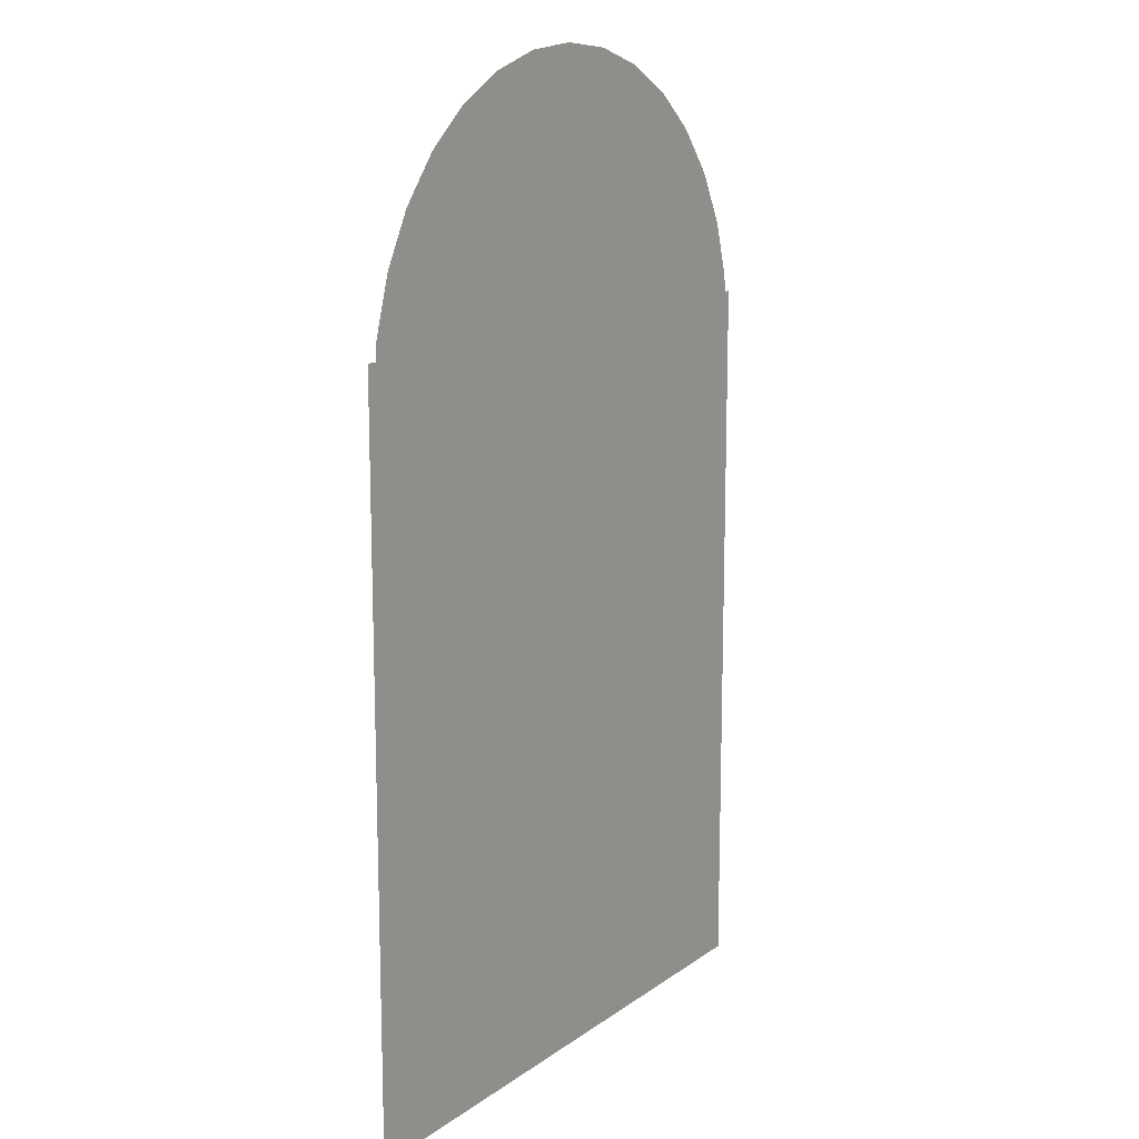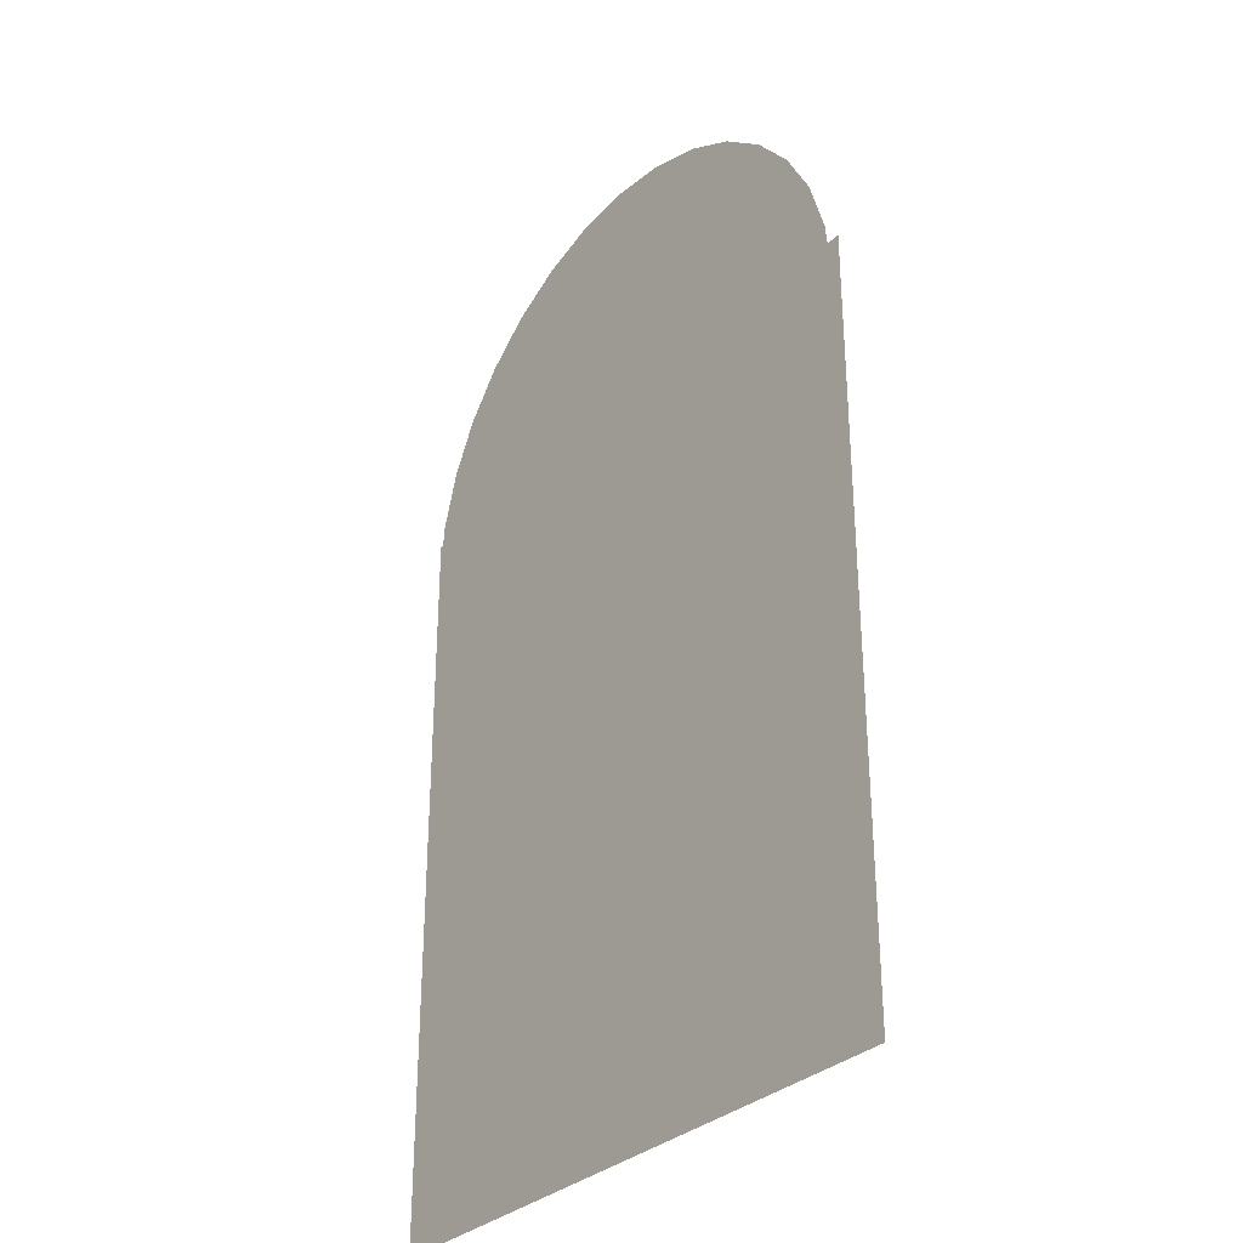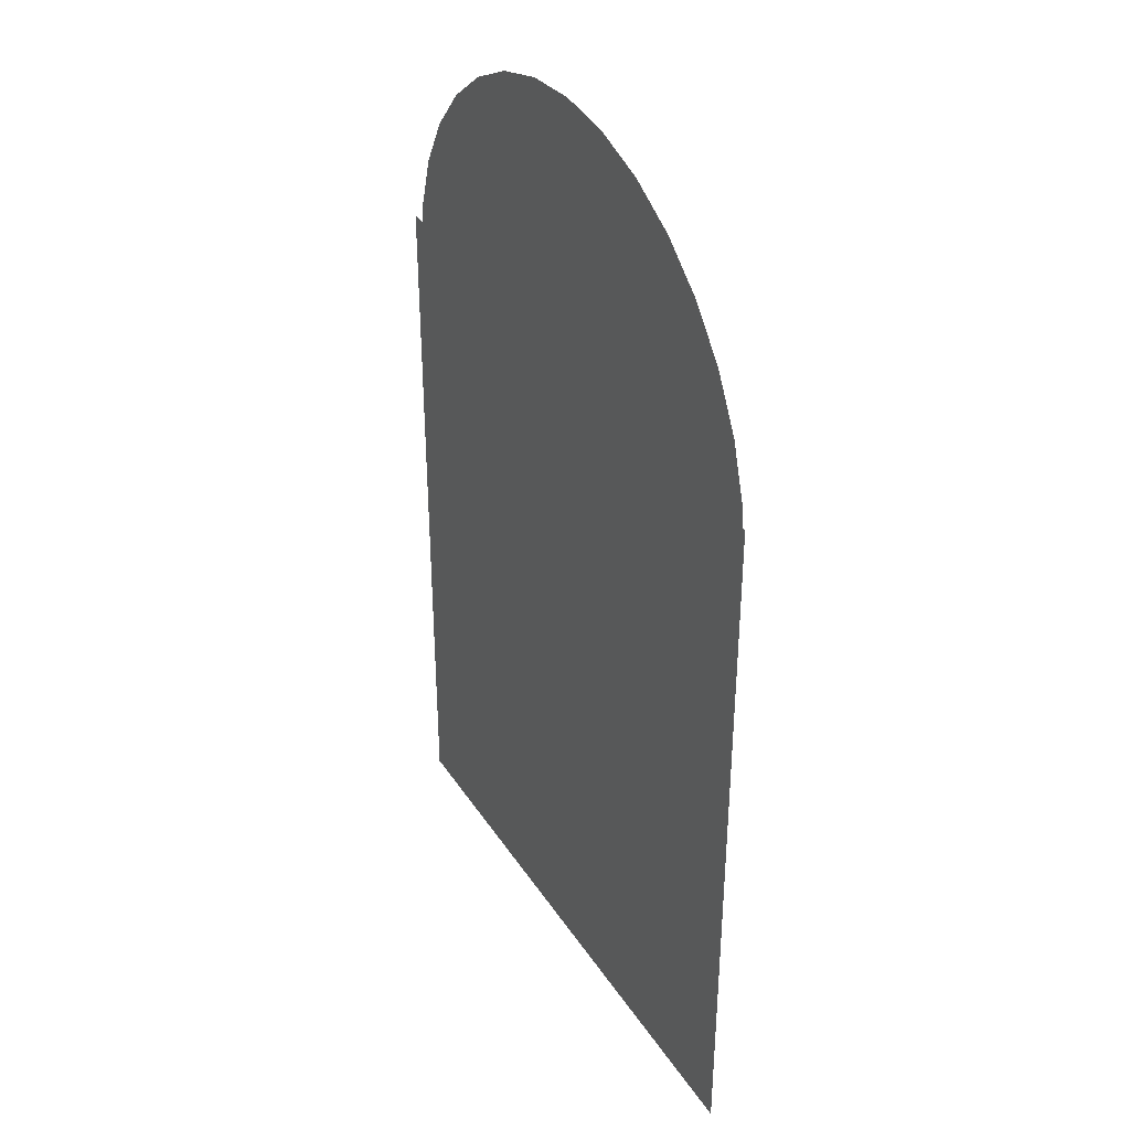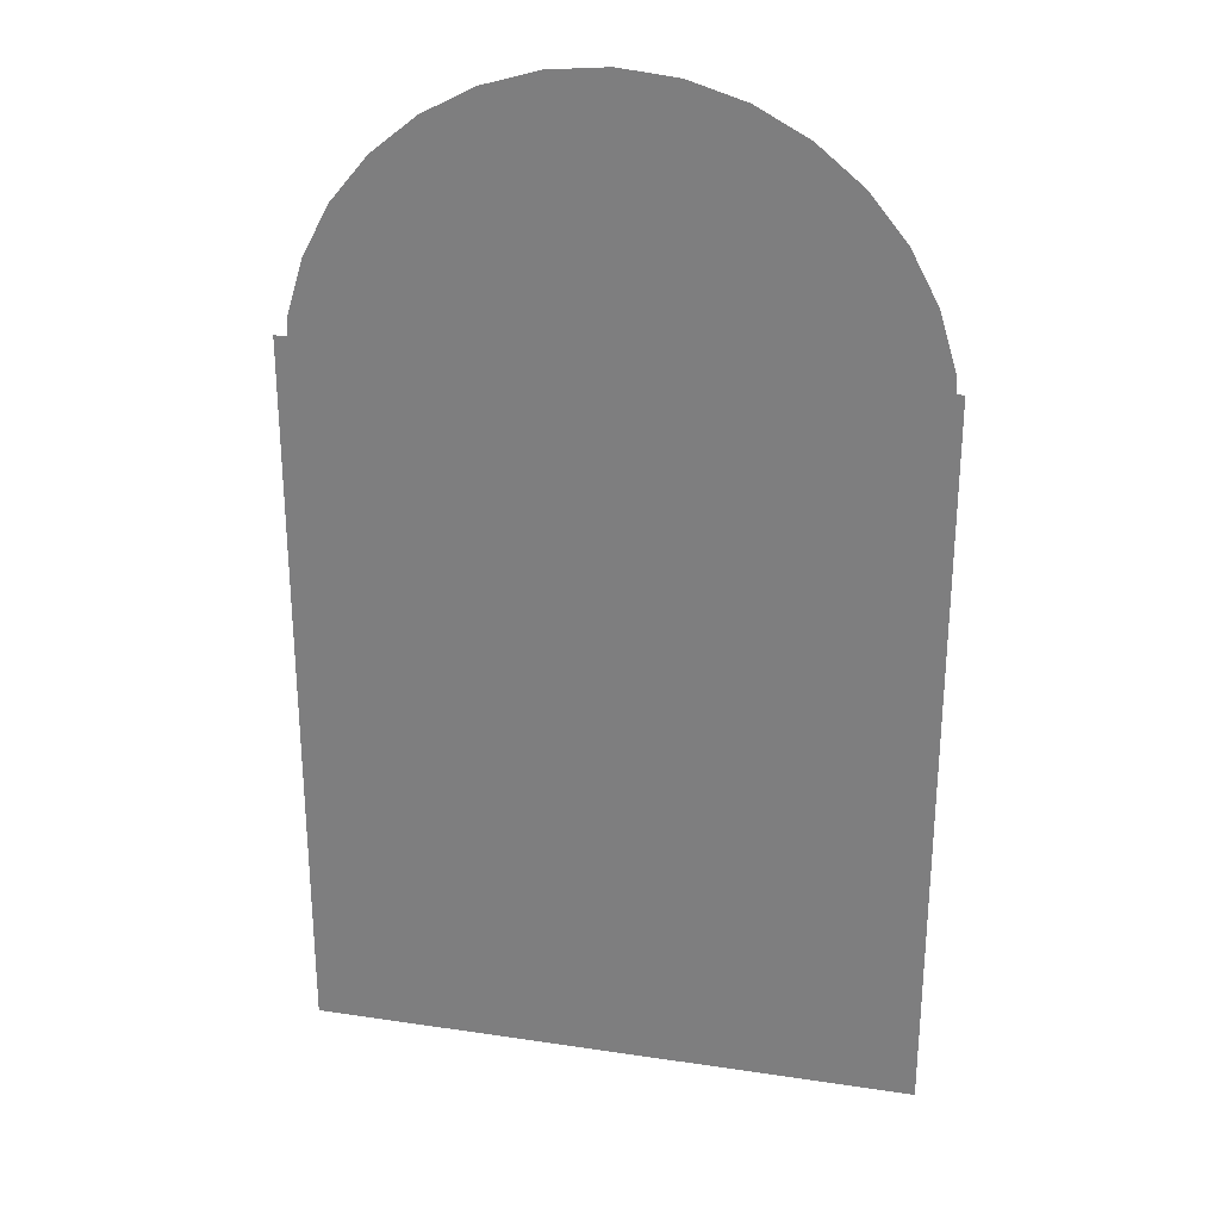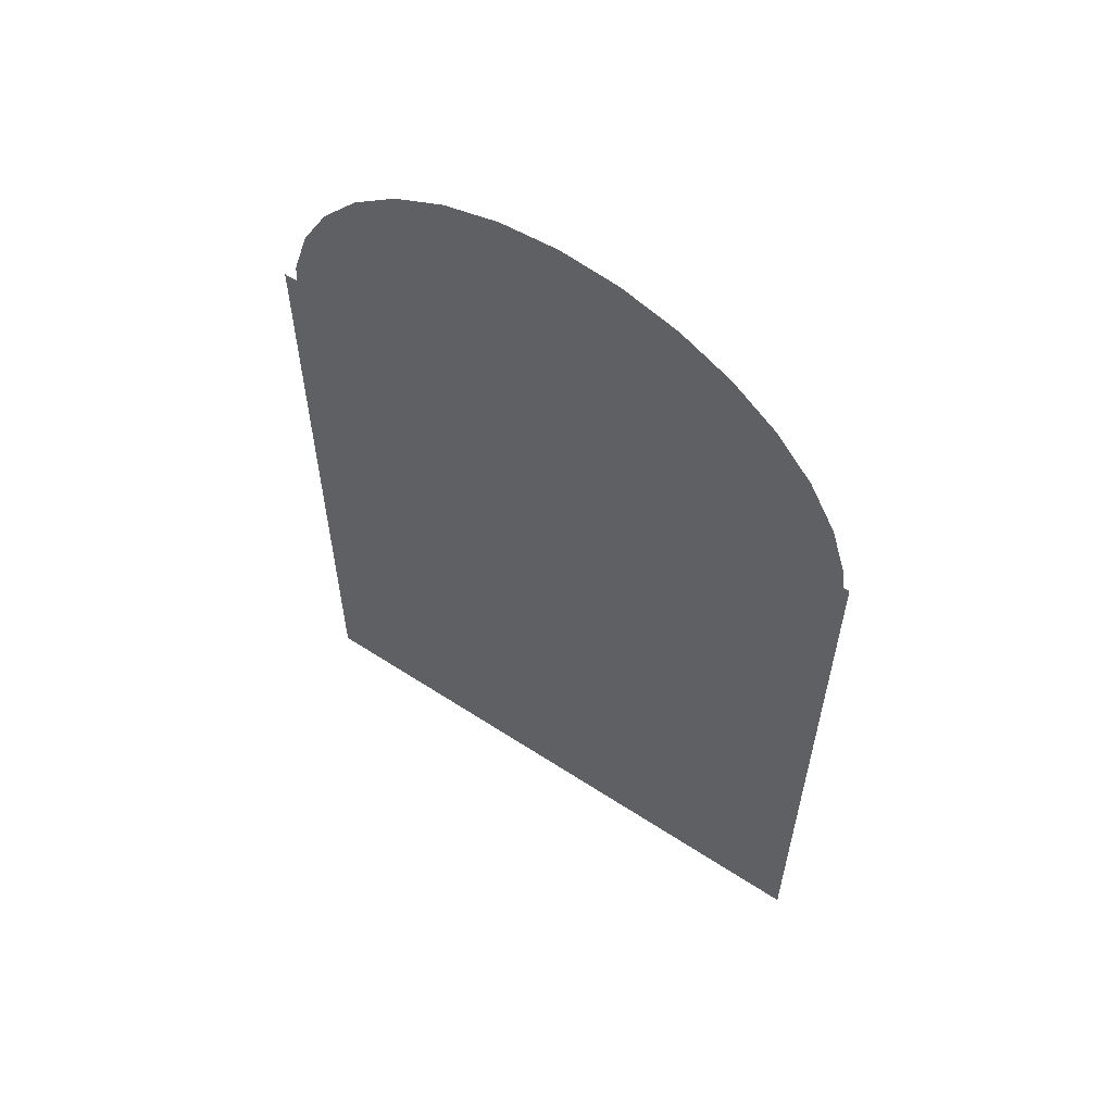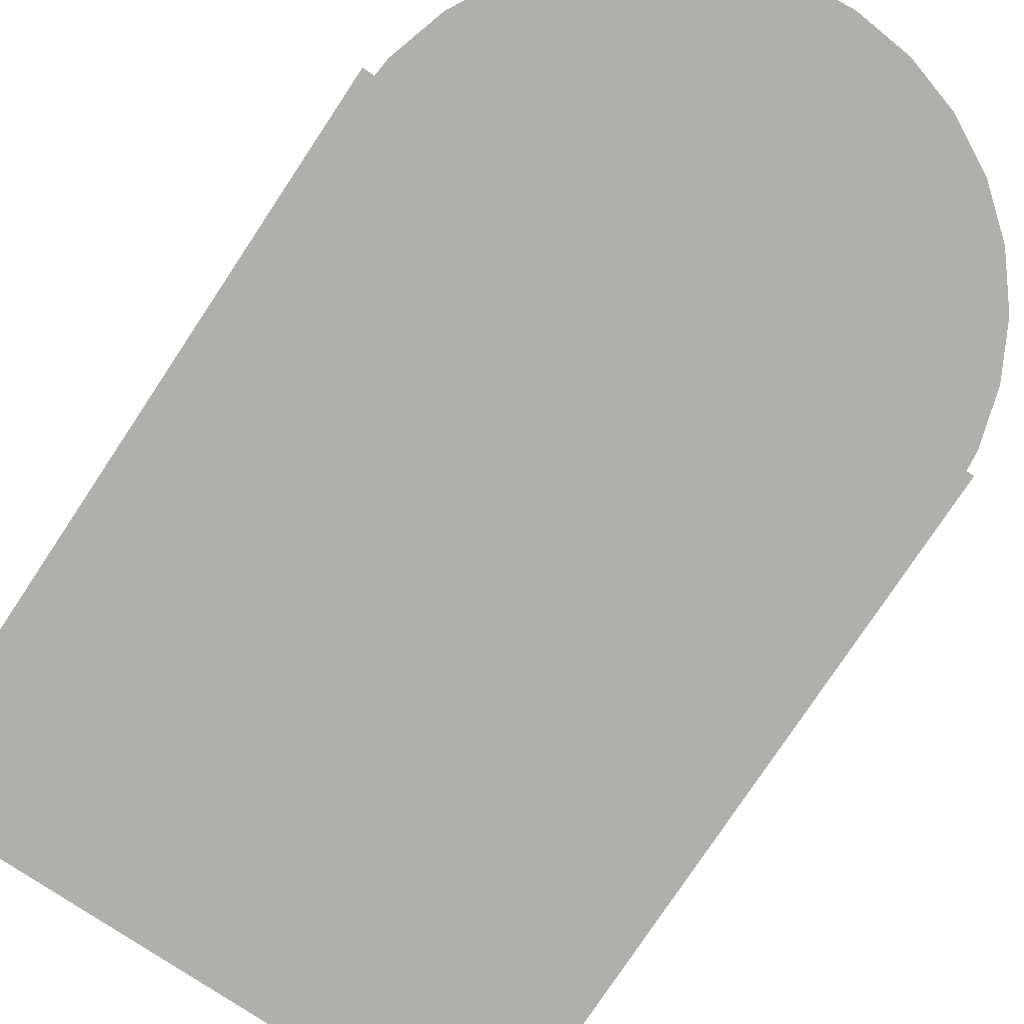
<metadata>
{"format":"obj","ext":"obj","renderer":"f3d","projection":"perspective","resolution":1024,"background":"white","views":[{"elev":13.7,"azim":-56.5,"up":"+Y"},{"elev":-31.8,"azim":52.7,"up":"+Y"},{"elev":37.4,"azim":-119.3,"up":"+Y"},{"elev":28.0,"azim":-167.2,"up":"+Y"},{"elev":60.5,"azim":-146.3,"up":"+Y"},{"elev":-78.1,"azim":146.4,"up":"+Z"}]}
</metadata>
<code>
o instance_6.001_ID141
v 0.3019 -0.3012 0.6759
v 0.289 -0.3012 0.6803
l 2 1
o instance_9.001_ID205
v 208.8 -7.874 551.7
v 176.5 -7.874 558.1
v 181.8 -7.874 558.2
v 181.8 -7.874 558.2
v 176.5 -7.874 558.1
v 208.8 -7.874 551.7
v 181.8 -7.874 558.2
v 176.5 -7.874 558.1
v 208.8 -7.874 551.7
f 6 7 8
f 3 4 5
l 9 10
l 11 9
l 10 11
o instance_9.002_ID213
v 48.01 -7.874 554.8
v 37.03 -7.874 554.1
v 38.72 -7.874 554.6
v 38.72 -7.874 554.6
v 37.03 -7.874 554.1
v 48.01 -7.874 554.8
v 38.72 -7.874 554.6
v 37.03 -7.874 554.1
v 48.01 -7.874 554.8
f 15 16 17
f 12 13 14
l 18 19
l 20 18
l 19 20
o Circle
v 0.05476 -0.473 0.5772
v -0.01712 -0.4801 0.5772
v -0.08623 -0.501 0.5772
v -0.1499 -0.5351 0.5772
v -0.2058 -0.5809 0.5772
v -0.2516 -0.6367 0.5772
v -0.2856 -0.7004 0.5772
v -0.3066 -0.7695 0.5772
v -0.3137 -0.8414 0.5772
v -0.3066 -0.9133 0.5772
v -0.2856 -0.9824 0.5772
v -0.2516 -1.046 0.5772
v -0.2058 -1.102 0.5772
v -0.1499 -1.148 0.5772
v -0.08623 -1.182 0.5772
v -0.01712 -1.203 0.5772
v 0.05476 -1.21 0.5772
v 0.1266 -1.203 0.5772
v 0.1958 -1.182 0.5772
v 0.2594 -1.148 0.5772
v 0.3153 -1.102 0.5772
v 0.3611 -1.046 0.5772
v 0.3951 -0.9824 0.5772
v 0.4161 -0.9133 0.5772
v 0.4232 -0.8414 0.5772
v 0.4161 -0.7695 0.5772
v 0.3951 -0.7004 0.5772
v 0.3611 -0.6367 0.5772
v 0.3153 -0.5809 0.5772
v 0.2594 -0.5351 0.5772
v 0.1958 -0.501 0.5772
v 0.1266 -0.4801 0.5772
f 21 29 37
f 21 22 25
f 22 23 25
f 23 24 25
f 25 26 27
f 27 28 25
f 28 29 25
f 29 30 33
f 30 31 33
f 31 32 33
f 33 34 35
f 35 36 37
f 37 38 39
f 39 40 41
f 41 42 43
f 43 44 41
f 44 45 41
f 45 46 47
f 47 48 45
f 48 49 45
f 49 50 21
f 50 51 21
f 51 52 21
f 33 35 29
f 35 37 29
f 37 39 45
f 39 41 45
f 21 25 29
f 45 49 37
f 49 21 37
o Plane
v -0.3179 -1.7 0.5744
v 0.4326 -1.7 0.5744
v -0.3179 -0.7917 0.5744
v 0.4326 -0.7917 0.5744
f 54 55 53
f 54 56 55

</code>
